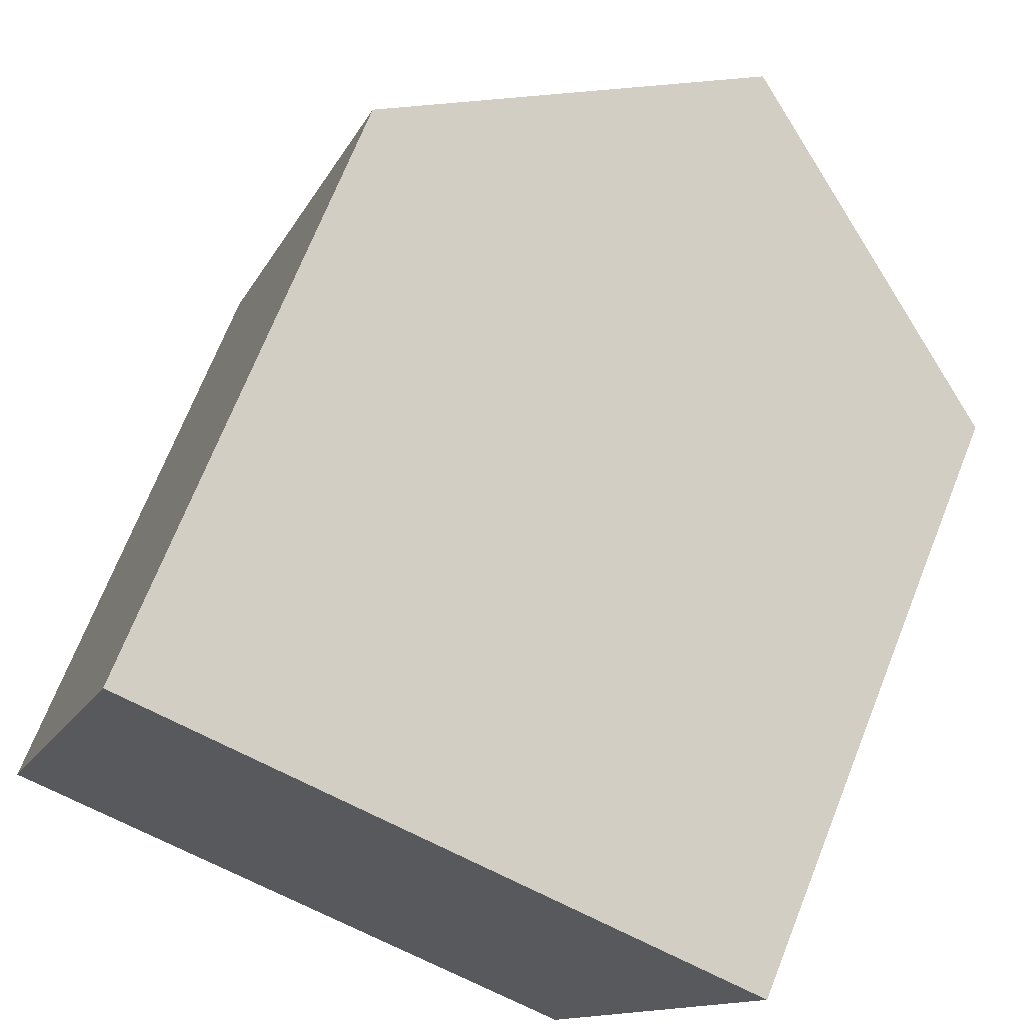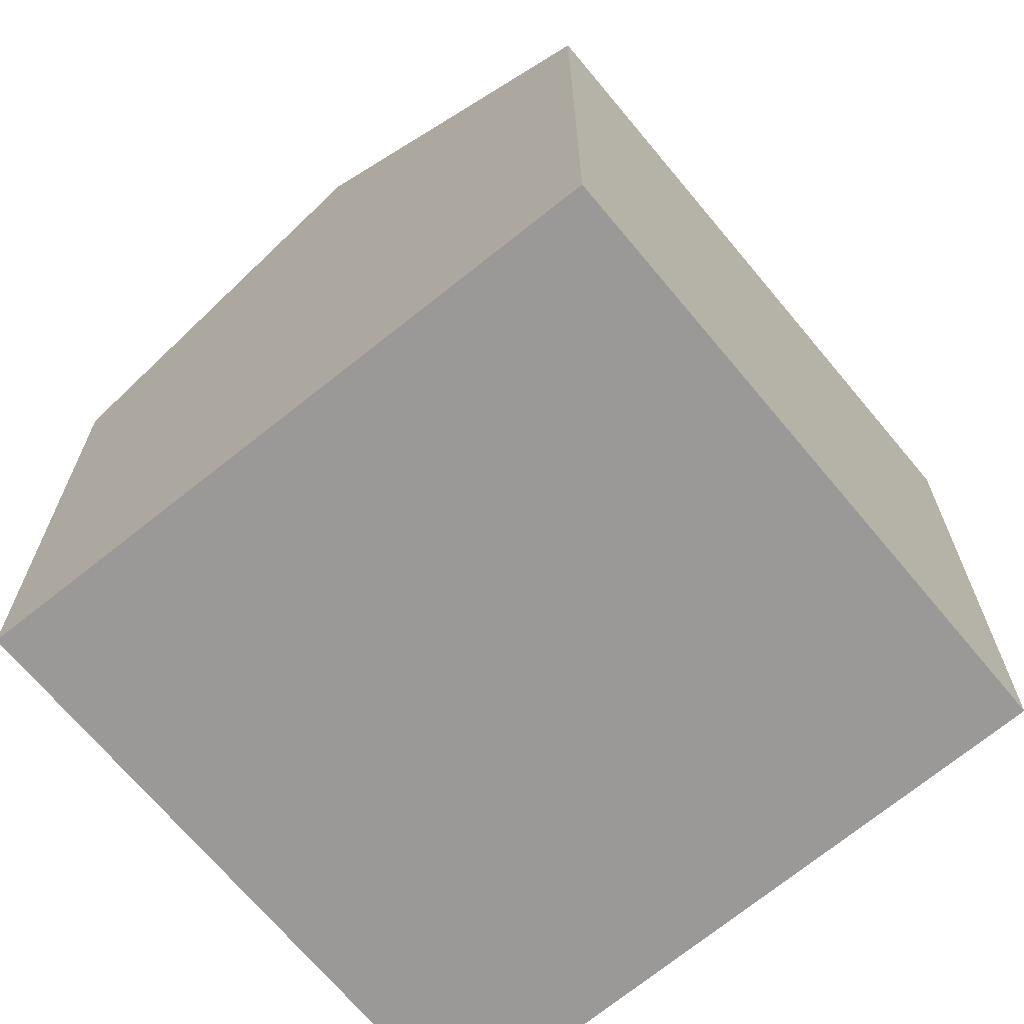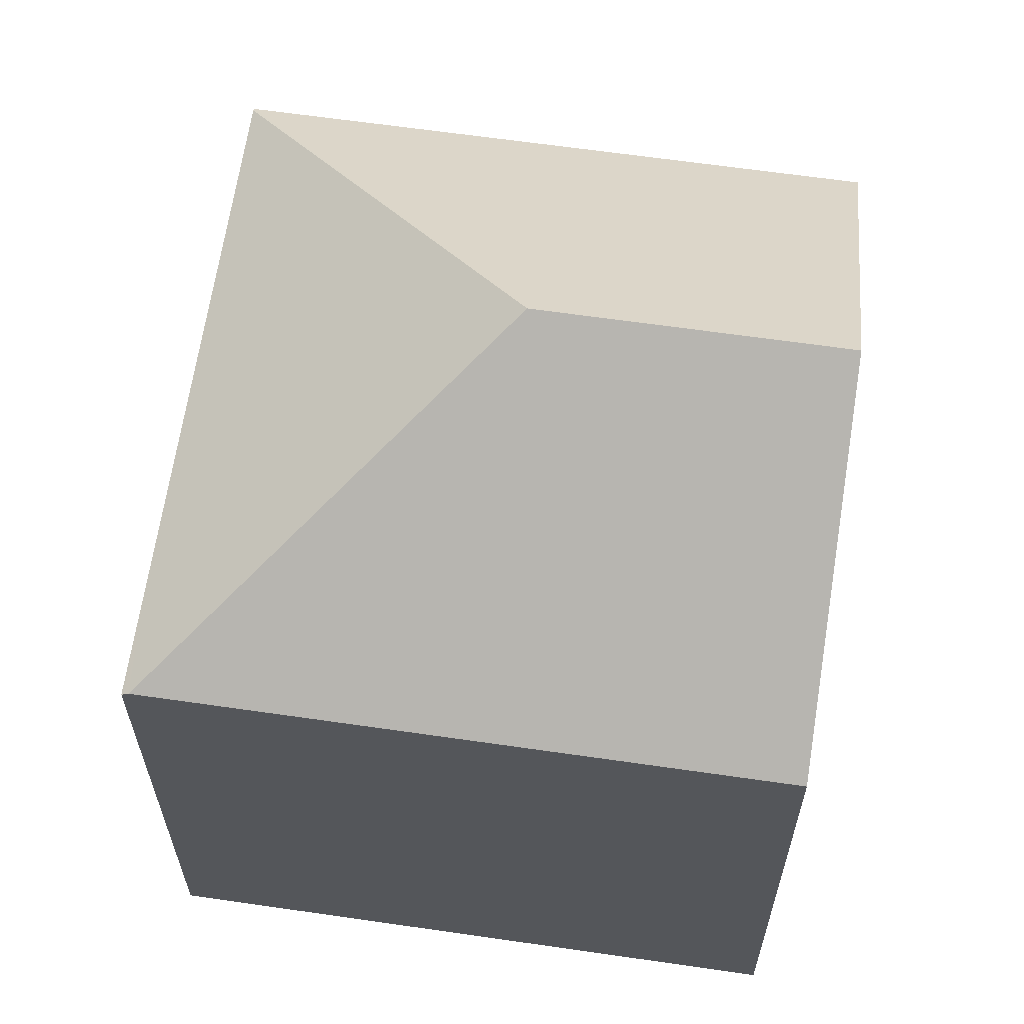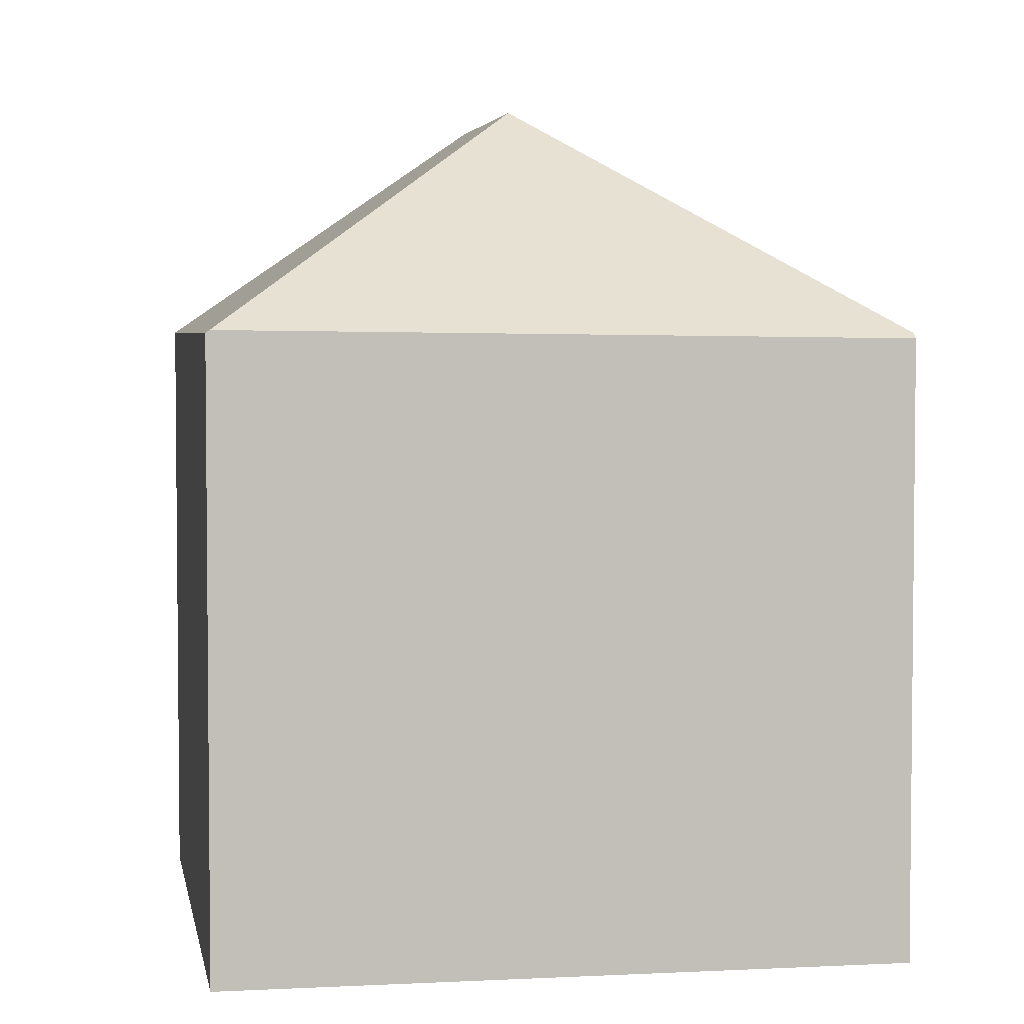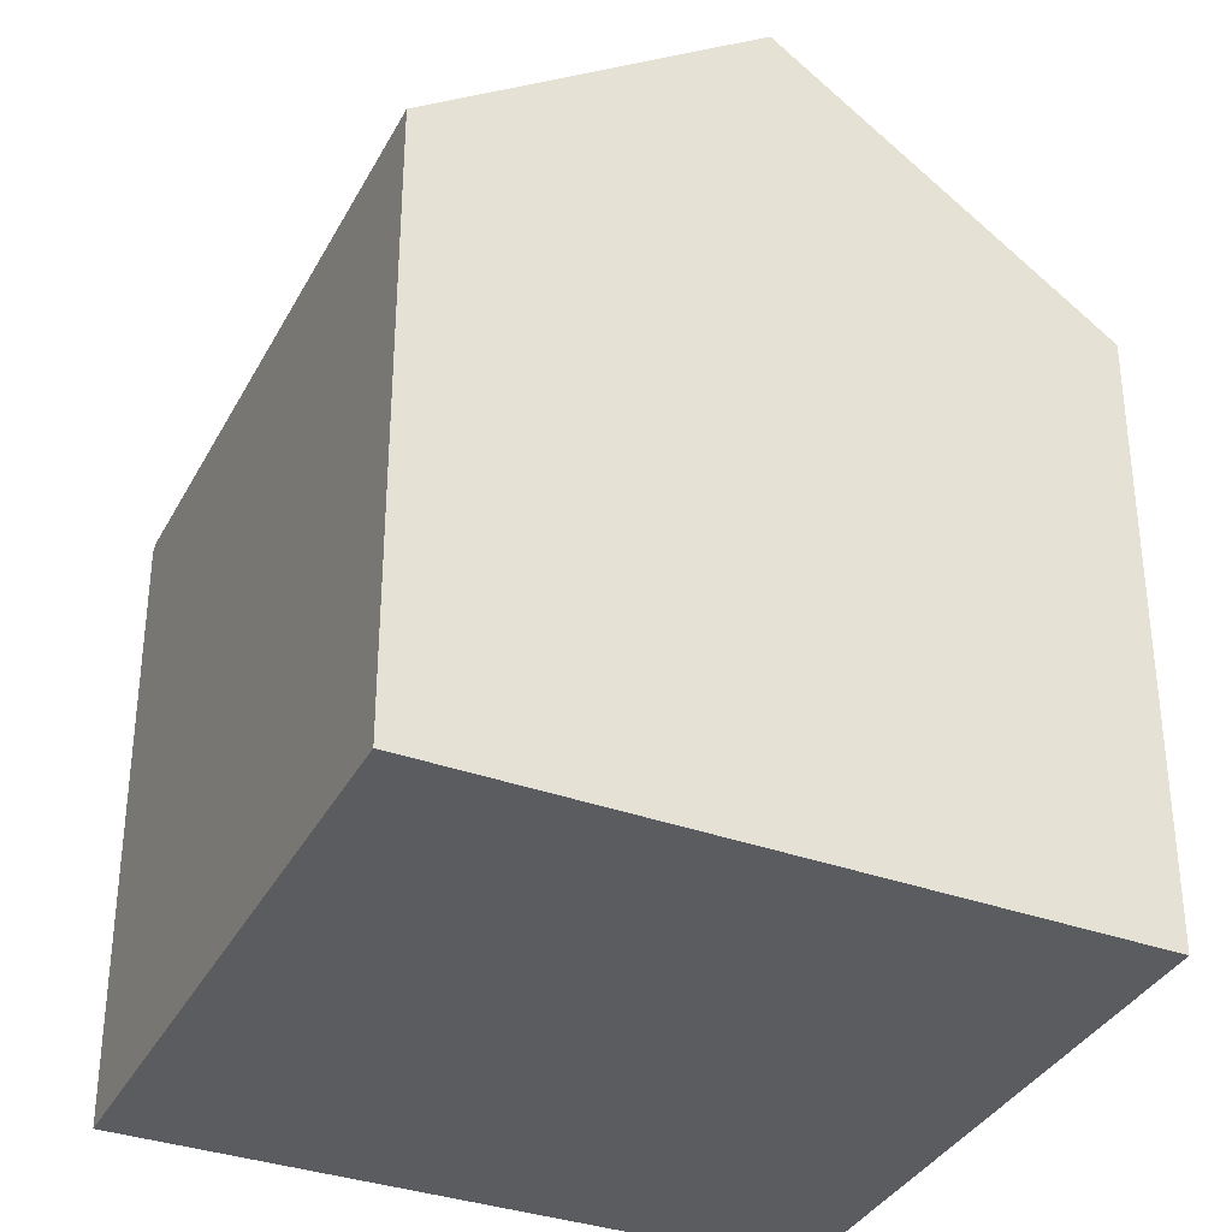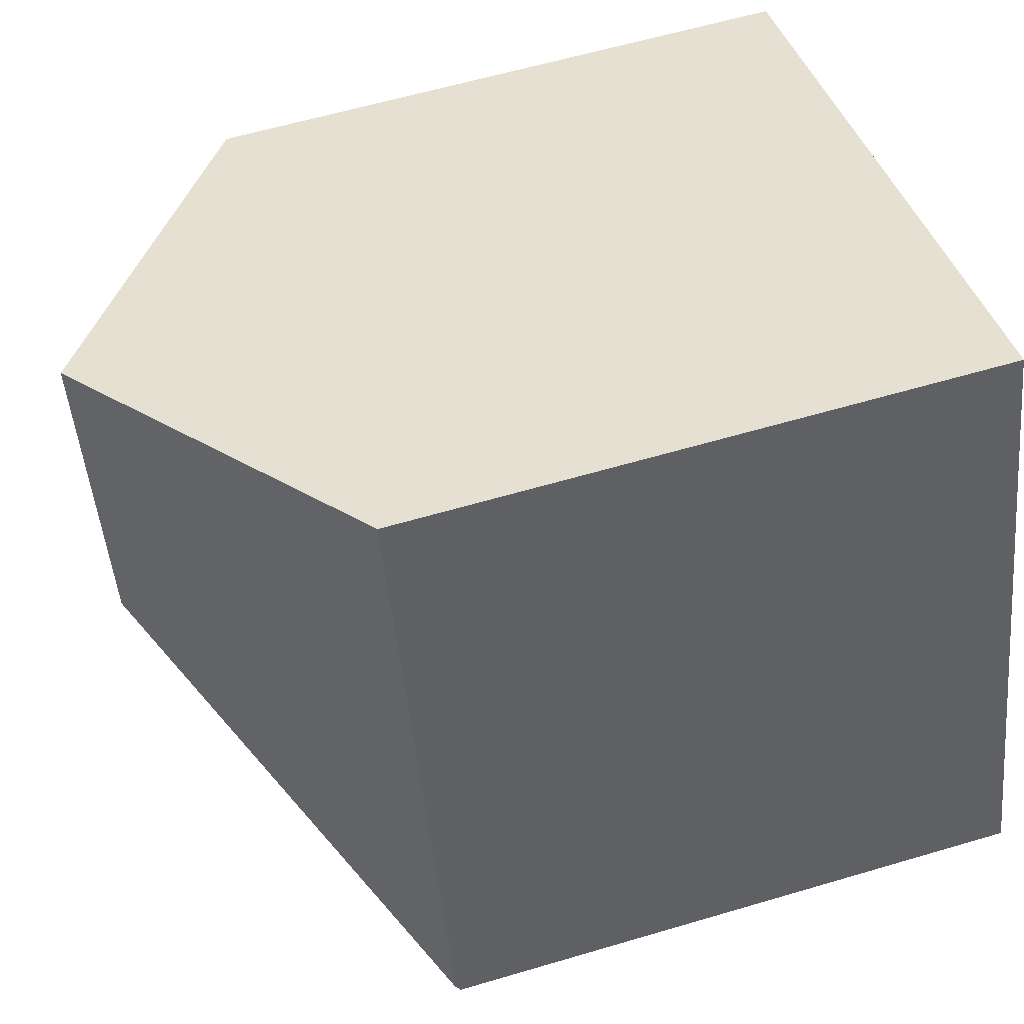
<metadata>
{"format":"obj","ext":"obj","renderer":"f3d","projection":"perspective","resolution":1024,"background":"white","views":[{"elev":70.5,"azim":21.7,"up":"+Z"},{"elev":-69.0,"azim":57.9,"up":"+Y"},{"elev":63.6,"azim":-63.5,"up":"+Y"},{"elev":3.9,"azim":-171.5,"up":"+Y"},{"elev":-35.2,"azim":-6.6,"up":"+Y"},{"elev":59.4,"azim":-107.0,"up":"+Z"}]}
</metadata>
<code>
v  8.761 14.1 8.536
v  0.04 10.23 0.122
v  3.413 10.23 10.39
v  7.154 14.1 3.642
v  10.69 10.27 -3.512
v  1.59 10.16 -0.522
v  0.009 10.16 0.027
v  0 10.14 6.208e-16
v  14.11 10.23 6.677
v  10.76 10.23 -3.532
v  0 0 0
v  0.04 -7.47e-18 0.122
v  3.413 -6.365e-16 10.39
v  0.009 -1.653e-18 0.027
v  14.11 -4.088e-16 6.677
v  8.761 -5.227e-16 8.536
v  10.76 2.163e-16 -3.532
v  10.69 2.15e-16 -3.512
v  1.59 3.196e-17 -0.522
g defaultobject
f 1 2 3
f 2 1 4
f 5 2 4
f 2 5 6
f 2 6 7
f 7 6 8
f 9 4 1
f 4 9 10
f 4 10 5
f 7 3 2
f 3 7 8
f 3 8 11
f 3 11 12
f 3 12 13
f 12 11 14
f 3 9 1
f 9 3 13
f 9 13 15
f 15 13 16
f 15 10 9
f 10 15 17
f 17 5 10
f 5 17 6
f 6 17 8
f 8 17 18
f 8 18 19
f 8 19 11
f 16 17 15
f 17 16 13
f 17 13 12
f 17 12 18
f 18 12 19
f 19 12 14
f 19 14 11

</code>
